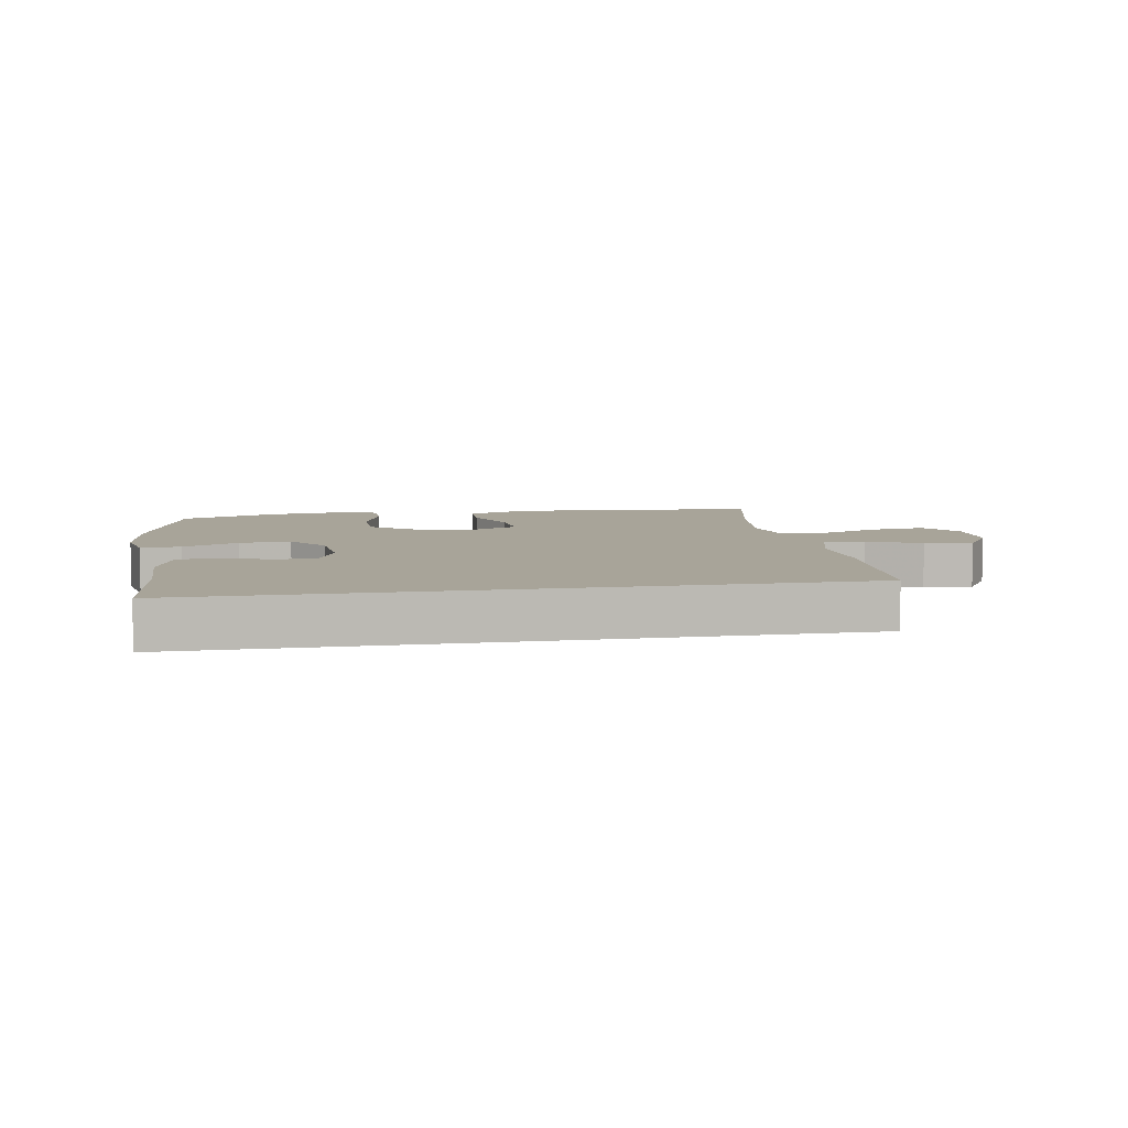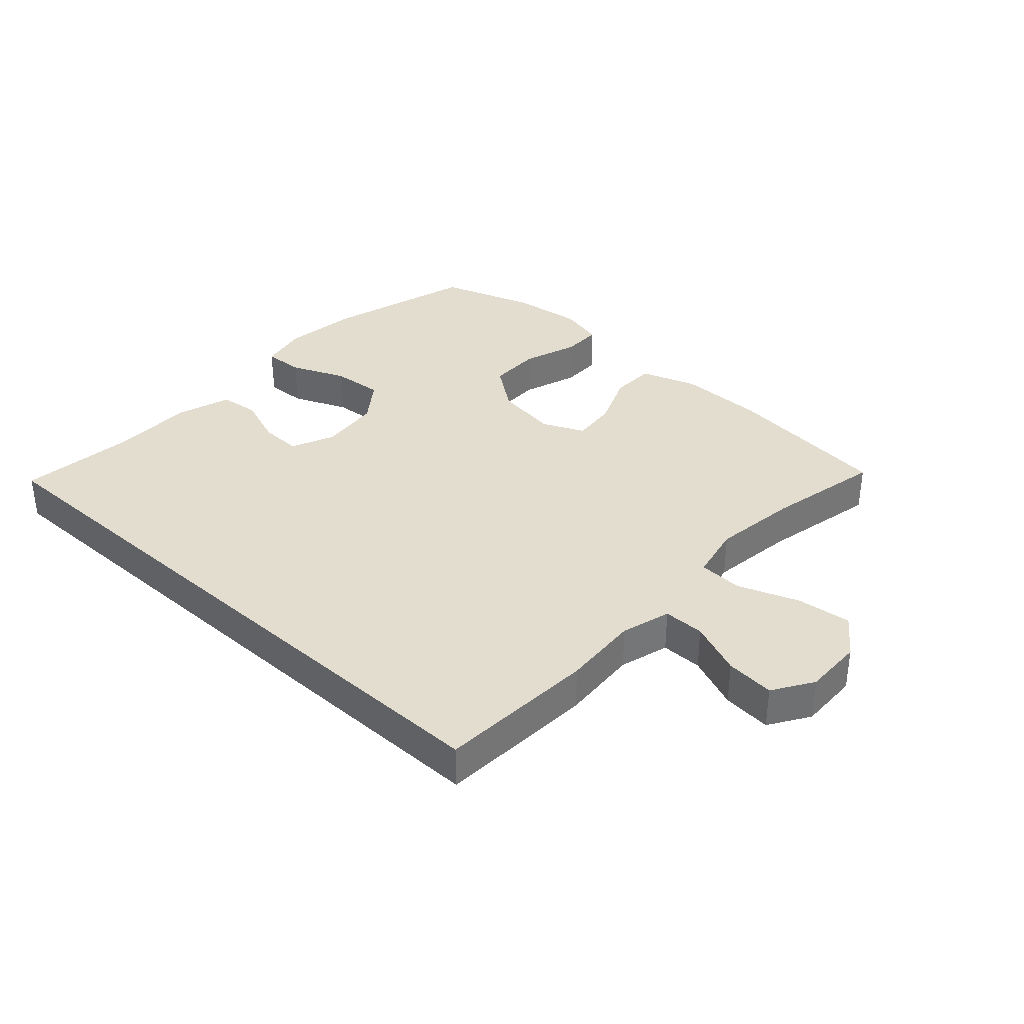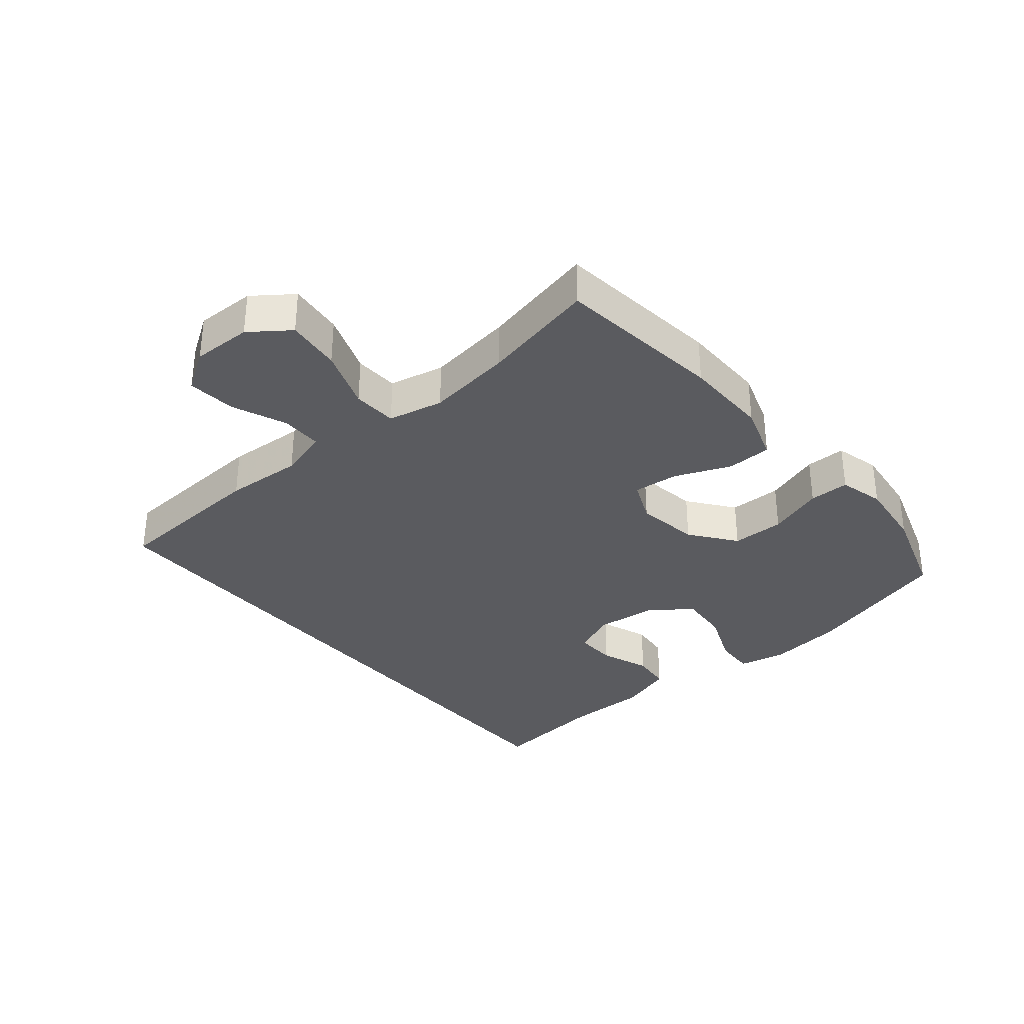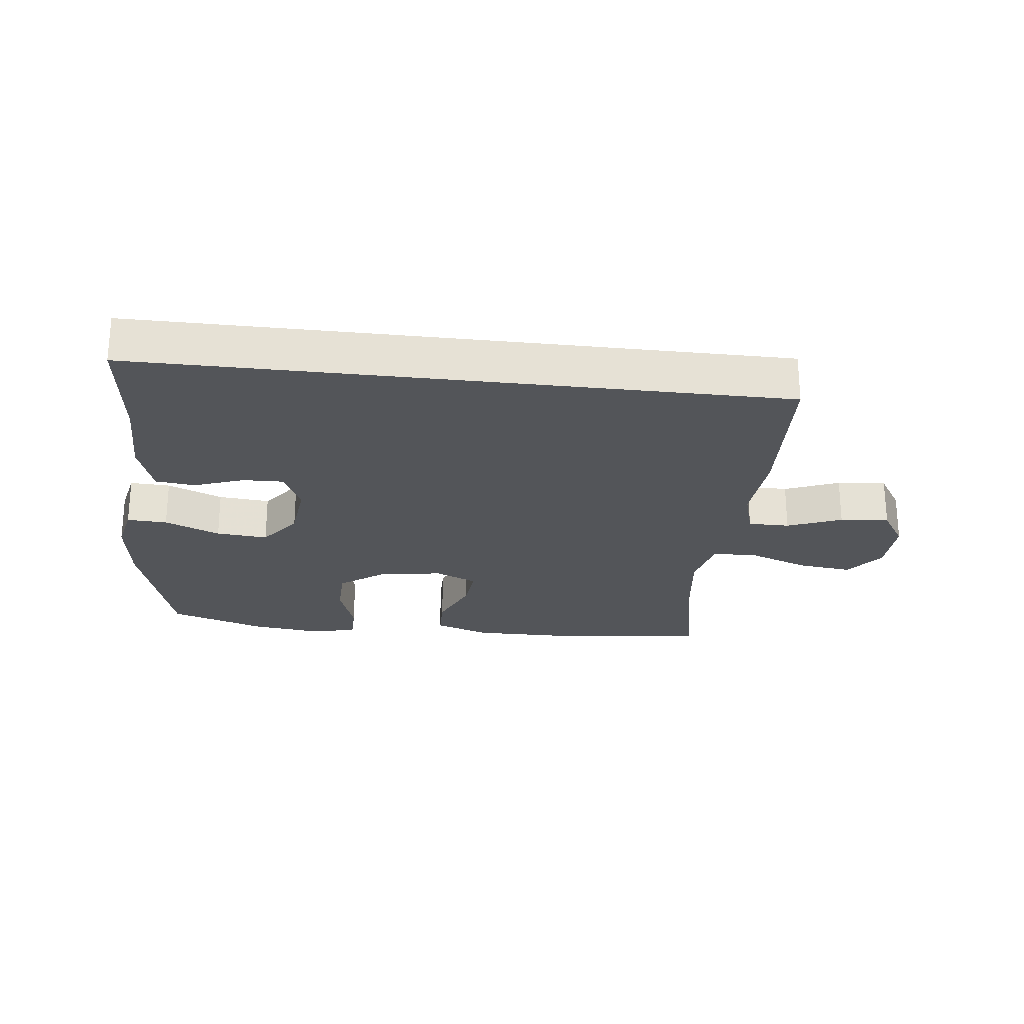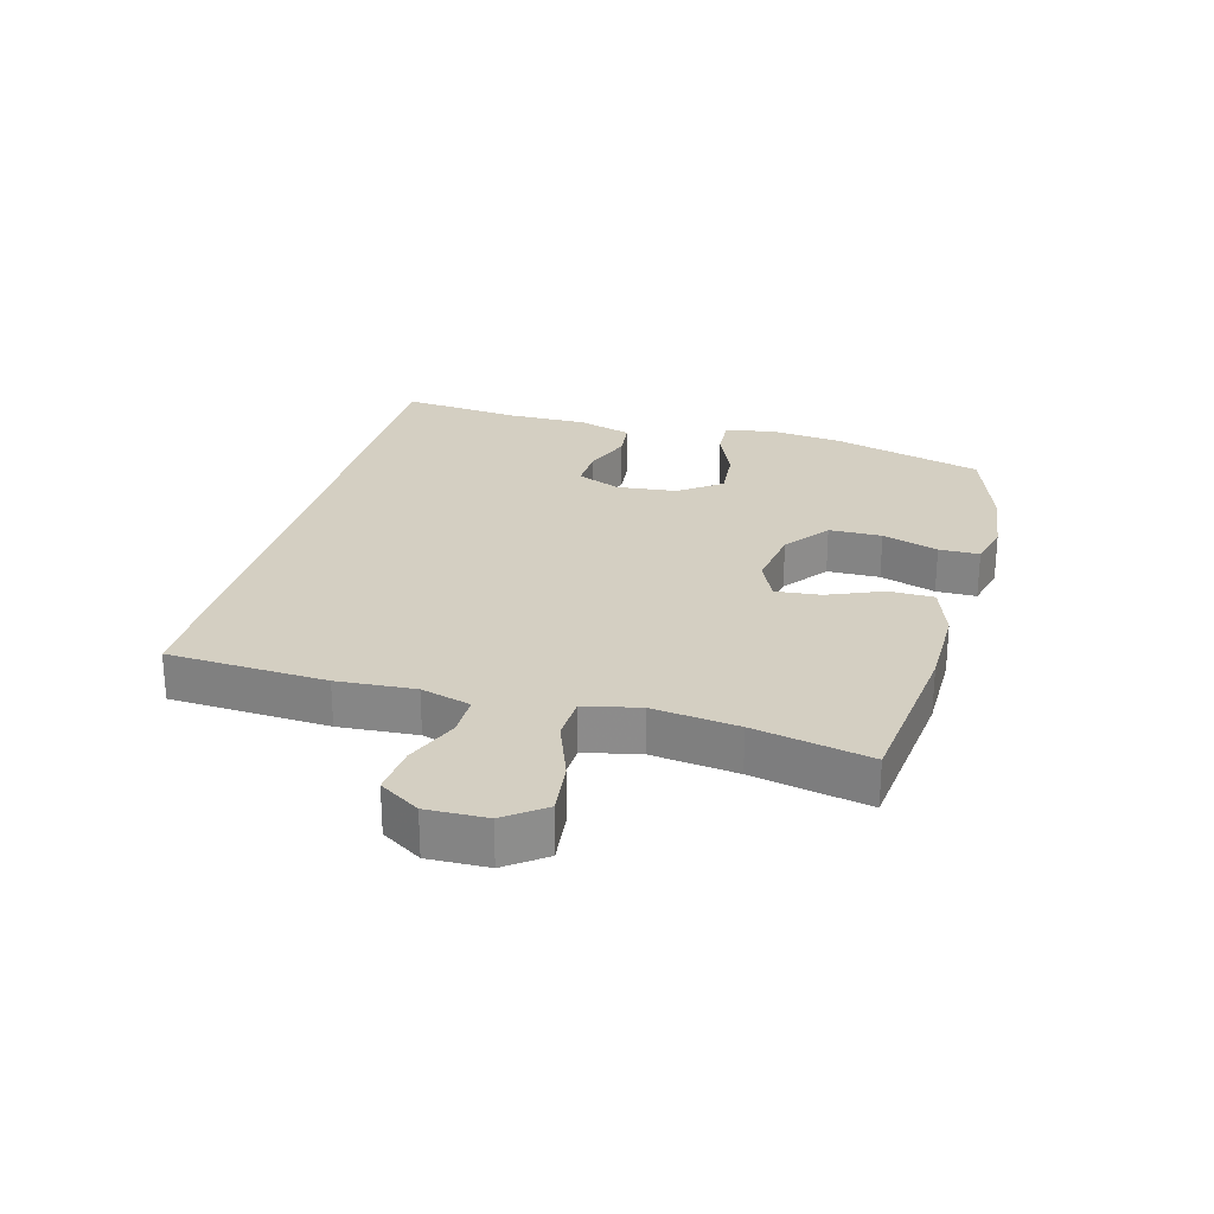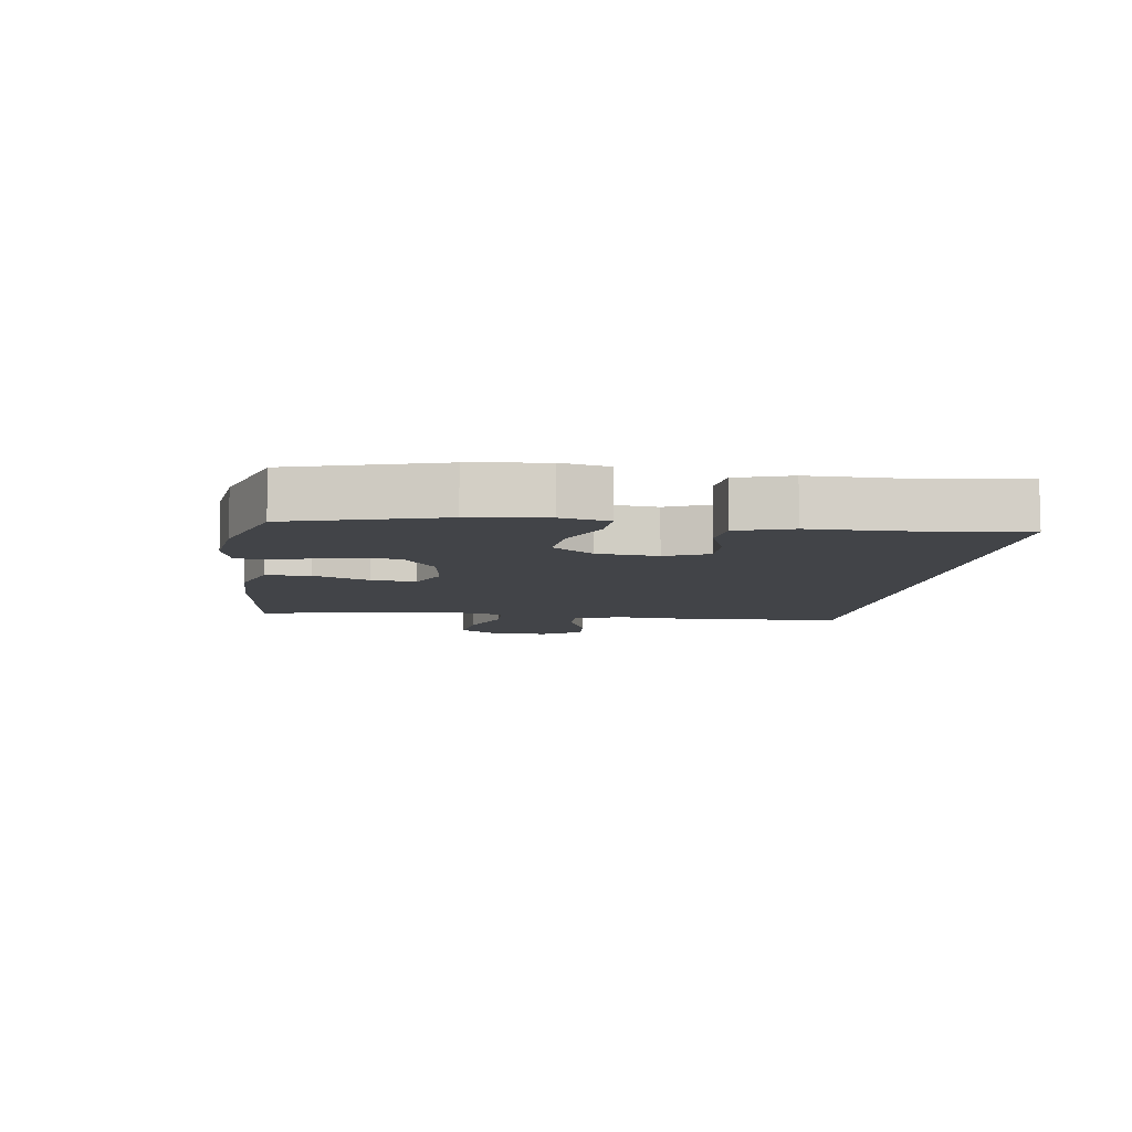
<metadata>
{"format":"obj","ext":"obj","renderer":"f3d","projection":"perspective","resolution":1024,"background":"white","views":[{"elev":7.1,"azim":170.2,"up":"+Y"},{"elev":35.5,"azim":-137.7,"up":"+Y"},{"elev":-33.4,"azim":-50.0,"up":"+Y"},{"elev":-24.5,"azim":173.2,"up":"+Y"},{"elev":25.6,"azim":-74.9,"up":"+Y"},{"elev":-8.0,"azim":81.8,"up":"+Y"}]}
</metadata>
<code>
v 0.5 0.07 0.5
v 0.568 0.07 0.262
v 0.583 0.07 0.142
v 0.567 0.07 0.066
v 0.503 0.07 0.069
v 0.415 0.07 0.106
v 0.333 0.07 0.113
v 0.284 0.07 0.047
v 0.274 0.07 -0.05
v 0.304 0.07 -0.119
v 0.37 0.07 -0.117
v 0.449 0.07 -0.088
v 0.512 0.07 -0.095
v 0.54 0.07 -0.182
v 0.54 0.07 -0.314
v 0.561 0.07 -0.5
v -0.464 0.07 -0.5
v -0.479 0.07 -0.247
v -0.471 0.07 -0.123
v -0.494 0.07 -0.044
v -0.56 0.07 -0.044
v -0.646 0.07 -0.079
v -0.724 0.07 -0.086
v -0.765 0.07 -0.022
v -0.763 0.07 0.073
v -0.717 0.07 0.135
v -0.63 0.07 0.125
v -0.533 0.07 0.089
v -0.462 0.07 0.092
v -0.443 0.07 0.18
v -0.461 0.07 0.316
v -0.5 0.07 0.5
v -0.232 0.07 0.531
v -0.095 0.07 0.532
v -0.006 0.07 0.502
v -0.004 0.07 0.431
v -0.041 0.07 0.342
v -0.048 0.07 0.27
v 0.019 0.07 0.24
v 0.12 0.07 0.255
v 0.192 0.07 0.309
v 0.193 0.07 0.393
v 0.163 0.07 0.482
v 0.163 0.07 0.546
v 0.235 0.07 0.564
v 0.348 0.07 0.55
v 0.5 0 0.5
v 0.568 0 0.262
v 0.583 0 0.142
v 0.567 0 0.066
v 0.503 0 0.069
v 0.415 0 0.106
v 0.333 0 0.113
v 0.284 0 0.047
v 0.274 0 -0.05
v 0.304 0 -0.119
v 0.37 0 -0.117
v 0.449 0 -0.088
v 0.512 0 -0.095
v 0.54 0 -0.182
v 0.54 0 -0.314
v 0.561 0 -0.5
v -0.464 0 -0.5
v -0.479 0 -0.247
v -0.471 0 -0.123
v -0.494 0 -0.044
v -0.56 0 -0.044
v -0.646 0 -0.079
v -0.724 0 -0.086
v -0.765 0 -0.022
v -0.763 0 0.073
v -0.717 0 0.135
v -0.63 0 0.125
v -0.533 0 0.089
v -0.462 0 0.092
v -0.443 0 0.18
v -0.461 0 0.316
v -0.5 0 0.5
v -0.232 0 0.531
v -0.095 0 0.532
v -0.006 0 0.502
v -0.004 0 0.431
v -0.041 0 0.342
v -0.048 0 0.27
v 0.019 0 0.24
v 0.12 0 0.255
v 0.192 0 0.309
v 0.193 0 0.393
v 0.163 0 0.482
v 0.163 0 0.546
v 0.235 0 0.564
v 0.348 0 0.55
f 42 43 44 45
f 41 42 45 46
f 34 35 36 37
f 34 37 38
f 31 32 33 34
f 30 31 34 38
f 29 30 38 39
f 25 26 27 28
f 25 28 29
f 24 25 29
f 21 22 23 24
f 20 21 24 29
f 19 20 29 39
f 15 16 17 18
f 11 12 13 14
f 10 11 14 15
f 3 4 5 6
f 3 6 7
f 2 3 7
f 41 46 1 2
f 40 41 2 7
f 39 40 7 8
f 19 39 8 9
f 10 15 18 19
f 9 10 19
f 91 90 89 88
f 92 91 88 87
f 83 82 81 80
f 84 83 80
f 80 79 78 77
f 84 80 77 76
f 85 84 76 75
f 74 73 72 71
f 75 74 71
f 75 71 70
f 70 69 68 67
f 75 70 67 66
f 85 75 66 65
f 64 63 62 61
f 60 59 58 57
f 61 60 57 56
f 52 51 50 49
f 53 52 49
f 53 49 48
f 48 47 92 87
f 53 48 87 86
f 54 53 86 85
f 55 54 85 65
f 65 64 61 56
f 65 56 55
f 1 47 48 2
f 2 48 49 3
f 3 49 50 4
f 4 50 51 5
f 5 51 52 6
f 6 52 53 7
f 7 53 54 8
f 8 54 55 9
f 9 55 56 10
f 10 56 57 11
f 11 57 58 12
f 12 58 59 13
f 13 59 60 14
f 14 60 61 15
f 15 61 62 16
f 16 62 63 17
f 17 63 64 18
f 18 64 65 19
f 19 65 66 20
f 20 66 67 21
f 21 67 68 22
f 22 68 69 23
f 23 69 70 24
f 24 70 71 25
f 25 71 72 26
f 26 72 73 27
f 27 73 74 28
f 28 74 75 29
f 29 75 76 30
f 30 76 77 31
f 31 77 78 32
f 32 78 79 33
f 33 79 80 34
f 34 80 81 35
f 35 81 82 36
f 36 82 83 37
f 37 83 84 38
f 38 84 85 39
f 39 85 86 40
f 40 86 87 41
f 41 87 88 42
f 42 88 89 43
f 43 89 90 44
f 44 90 91 45
f 45 91 92 46
f 46 92 47 1

</code>
